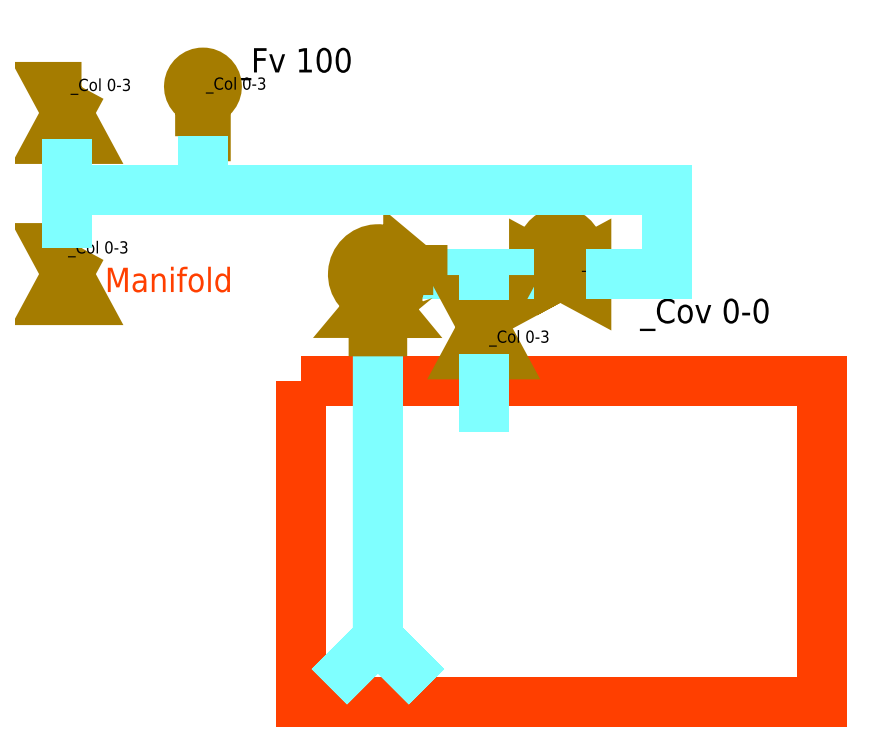
<metadata>
{"format":"dxf","ext":"dxf","renderer":"ezdxf+matplotlib","layout":"modelspace","background":"white","min_lineweight":24,"dpi":150}
</metadata>
<code>
0
SECTION
2
ENTITIES
0
INSERT
8
LAYER1
2
AME_NIL
10
0
20
0
30
0
41
1
42
1
43
0
50
0
70
    1
71
    1
44
0
45
0
0
INSERT
8
LAYER1
2
AME_SOL
10
0
20
0
30
0
41
1
42
1
43
0
50
0
70
    1
71
    1
44
0
45
0
0
INSERT
8
ASHADE
2
AVE_RENDER
10
0
20
0
30
0
41
1
42
1
43
0
50
0
70
    1
71
    1
44
0
45
0
0
INSERT
8
ASHADE
2
AVE_RENDER
10
0
20
0
30
0
41
1
42
1
43
0
50
0
70
    1
71
    1
44
0
45
0
0
INSERT
8
ASHADE
2
AVE_RENDER
10
0
20
0
30
0
41
1
42
1
43
0
50
0
70
    1
71
    1
44
0
45
0
0
INSERT
8
ASHADE
2
AVE_RENDER
10
0
20
0
30
0
41
1
42
1
43
0
50
0
70
    1
71
    1
44
0
45
0
0
INSERT
8
ASHADE
2
AVE_RENDER
10
0
20
0
30
0
41
1
42
1
43
0
50
0
70
    1
71
    1
44
0
45
0
0
INSERT
8
ASHADE
2
AVE_RENDER
10
0
20
0
30
0
41
1
42
1
43
0
50
0
70
    1
71
    1
44
0
45
0
0
INSERT
8
ASHADE
2
AVE_RENDER
10
0
20
0
30
0
41
1
42
1
43
0
50
0
70
    1
71
    1
44
0
45
0
0
INSERT
8
ASHADE
2
AVE_RENDER
10
0
20
0
30
0
41
1
42
1
43
0
50
0
70
    1
71
    1
44
0
45
0
0
INSERT
8
ASHADE
2
AVE_GLOBAL
10
0
20
0
30
0
41
1
42
1
43
0
50
0
70
    1
71
    1
44
0
45
0
0
INSERT
8
LAYER1
2
AME_NIL
10
436.8
20
-215.7
30
0
41
1
42
1
43
0
50
0
70
    1
71
    1
44
0
45
0
0
INSERT
8
LAYER1
2
AME_SOL
10
436.8
20
-215.7
30
0
41
1
42
1
43
0
50
0
70
    1
71
    1
44
0
45
0
0
INSERT
8
ASHADE
2
AVE_RENDER
10
436.8
20
-215.7
30
0
41
1
42
1
43
0
50
0
70
    1
71
    1
44
0
45
0
0
INSERT
8
ASHADE
2
AVE_RENDER
10
436.8
20
-215.7
30
0
41
1
42
1
43
0
50
0
70
    1
71
    1
44
0
45
0
0
INSERT
8
ASHADE
2
AVE_RENDER
10
436.8
20
-215.7
30
0
41
1
42
1
43
0
50
0
70
    1
71
    1
44
0
45
0
0
INSERT
8
ASHADE
2
AVE_RENDER
10
436.8
20
-215.7
30
0
41
1
42
1
43
0
50
0
70
    1
71
    1
44
0
45
0
0
INSERT
8
ASHADE
2
AVE_RENDER
10
436.8
20
-215.7
30
0
41
1
42
1
43
0
50
0
70
    1
71
    1
44
0
45
0
0
INSERT
8
ASHADE
2
AVE_RENDER
10
436.8
20
-215.7
30
0
41
1
42
1
43
0
50
0
70
    1
71
    1
44
0
45
0
0
INSERT
8
ASHADE
2
AVE_RENDER
10
436.8
20
-215.7
30
0
41
1
42
1
43
0
50
0
70
    1
71
    1
44
0
45
0
0
INSERT
8
ASHADE
2
AVE_RENDER
10
436.8
20
-215.7
30
0
41
1
42
1
43
0
50
0
70
    1
71
    1
44
0
45
0
0
INSERT
8
ASHADE
2
AVE_GLOBAL
10
436.8
20
-215.7
30
0
41
1
42
1
43
0
50
0
70
    1
71
    1
44
0
45
0
0
TEXT
8
0
10
-1249
20
165.4
30
0
40
3.81
1

50
0
41
0.75
51
0
7
standard
71
    0
210
0
220
0
230
1
0
INSERT
8
LAYER1
2
AME_NIL
10
-2403
20
517.5
30
0
41
1
42
1
43
0
50
0
70
    1
71
    1
44
0
45
0
0
INSERT
8
LAYER1
2
AME_SOL
10
-2403
20
517.5
30
0
41
1
42
1
43
0
50
0
70
    1
71
    1
44
0
45
0
0
INSERT
8
ASHADE
2
AVE_RENDER
10
-2403
20
517.5
30
0
41
1
42
1
43
0
50
0
70
    1
71
    1
44
0
45
0
0
INSERT
8
ASHADE
2
AVE_RENDER
10
-2403
20
517.5
30
0
41
1
42
1
43
0
50
0
70
    1
71
    1
44
0
45
0
0
INSERT
8
ASHADE
2
AVE_RENDER
10
-2403
20
517.5
30
0
41
1
42
1
43
0
50
0
70
    1
71
    1
44
0
45
0
0
INSERT
8
ASHADE
2
AVE_RENDER
10
-2403
20
517.5
30
0
41
1
42
1
43
0
50
0
70
    1
71
    1
44
0
45
0
0
INSERT
8
ASHADE
2
AVE_RENDER
10
-2403
20
517.5
30
0
41
1
42
1
43
0
50
0
70
    1
71
    1
44
0
45
0
0
INSERT
8
ASHADE
2
AVE_RENDER
10
-2403
20
517.5
30
0
41
1
42
1
43
0
50
0
70
    1
71
    1
44
0
45
0
0
INSERT
8
ASHADE
2
AVE_RENDER
10
-2403
20
517.5
30
0
41
1
42
1
43
0
50
0
70
    1
71
    1
44
0
45
0
0
INSERT
8
ASHADE
2
AVE_RENDER
10
-2403
20
517.5
30
0
41
1
42
1
43
0
50
0
70
    1
71
    1
44
0
45
0
0
INSERT
8
ASHADE
2
AVE_GLOBAL
10
-2403
20
517.5
30
0
41
1
42
1
43
0
50
0
70
    1
71
    1
44
0
45
0
0
INSERT
8
LAYER1
2
AME_NIL
10
-484
20
686
30
0
41
1
42
1
43
0
50
0
70
    1
71
    1
44
0
45
0
0
INSERT
8
LAYER1
2
AME_SOL
10
-484
20
686
30
0
41
1
42
1
43
0
50
0
70
    1
71
    1
44
0
45
0
0
INSERT
8
ASHADE
2
AVE_RENDER
10
-484
20
686
30
0
41
1
42
1
43
0
50
0
70
    1
71
    1
44
0
45
0
0
INSERT
8
ASHADE
2
AVE_RENDER
10
-484
20
686
30
0
41
1
42
1
43
0
50
0
70
    1
71
    1
44
0
45
0
0
INSERT
8
ASHADE
2
AVE_RENDER
10
-484
20
686
30
0
41
1
42
1
43
0
50
0
70
    1
71
    1
44
0
45
0
0
INSERT
8
ASHADE
2
AVE_RENDER
10
-484
20
686
30
0
41
1
42
1
43
0
50
0
70
    1
71
    1
44
0
45
0
0
INSERT
8
ASHADE
2
AVE_RENDER
10
-484
20
686
30
0
41
1
42
1
43
0
50
0
70
    1
71
    1
44
0
45
0
0
INSERT
8
ASHADE
2
AVE_RENDER
10
-484
20
686
30
0
41
1
42
1
43
0
50
0
70
    1
71
    1
44
0
45
0
0
INSERT
8
ASHADE
2
AVE_RENDER
10
-484
20
686
30
0
41
1
42
1
43
0
50
0
70
    1
71
    1
44
0
45
0
0
INSERT
8
ASHADE
2
AVE_RENDER
10
-484
20
686
30
0
41
1
42
1
43
0
50
0
70
    1
71
    1
44
0
45
0
0
INSERT
8
ASHADE
2
AVE_GLOBAL
10
-484
20
686
30
0
41
1
42
1
43
0
50
0
70
    1
71
    1
44
0
45
0
0
TEXT
8
0
10
-2170
20
1067
30
0
40
3.81
1

50
0
41
0.75
51
0
7
standard
71
    0
210
0
220
0
230
1
0
INSERT
8
LAYER1
2
AME_NIL
10
1128
20
-264.6
30
0
41
1
42
1
43
0
50
0
70
    1
71
    1
44
0
45
0
0
INSERT
8
LAYER1
2
AME_SOL
10
1128
20
-264.6
30
0
41
1
42
1
43
0
50
0
70
    1
71
    1
44
0
45
0
0
INSERT
8
ASHADE
2
AVE_RENDER
10
1128
20
-264.6
30
0
41
1
42
1
43
0
50
0
70
    1
71
    1
44
0
45
0
0
INSERT
8
ASHADE
2
AVE_RENDER
10
1128
20
-264.6
30
0
41
1
42
1
43
0
50
0
70
    1
71
    1
44
0
45
0
0
INSERT
8
ASHADE
2
AVE_RENDER
10
1128
20
-264.6
30
0
41
1
42
1
43
0
50
0
70
    1
71
    1
44
0
45
0
0
INSERT
8
ASHADE
2
AVE_RENDER
10
1128
20
-264.6
30
0
41
1
42
1
43
0
50
0
70
    1
71
    1
44
0
45
0
0
INSERT
8
ASHADE
2
AVE_RENDER
10
1128
20
-264.6
30
0
41
1
42
1
43
0
50
0
70
    1
71
    1
44
0
45
0
0
INSERT
8
ASHADE
2
AVE_RENDER
10
1128
20
-264.6
30
0
41
1
42
1
43
0
50
0
70
    1
71
    1
44
0
45
0
0
INSERT
8
ASHADE
2
AVE_RENDER
10
1128
20
-264.6
30
0
41
1
42
1
43
0
50
0
70
    1
71
    1
44
0
45
0
0
INSERT
8
ASHADE
2
AVE_RENDER
10
1128
20
-264.6
30
0
41
1
42
1
43
0
50
0
70
    1
71
    1
44
0
45
0
0
INSERT
8
ASHADE
2
AVE_GLOBAL
10
1128
20
-264.6
30
0
41
1
42
1
43
0
50
0
70
    1
71
    1
44
0
45
0
0
TEXT
8
0
10
-558
20
116.4
30
0
40
3.81
1

50
0
41
0.75
51
0
7
standard
71
    0
210
0
220
0
230
1
0
INSERT
8
LAYER1
2
AME_NIL
10
-1712
20
468.5
30
0
41
1
42
1
43
0
50
0
70
    1
71
    1
44
0
45
0
0
INSERT
8
LAYER1
2
AME_SOL
10
-1712
20
468.5
30
0
41
1
42
1
43
0
50
0
70
    1
71
    1
44
0
45
0
0
INSERT
8
ASHADE
2
AVE_RENDER
10
-1712
20
468.5
30
0
41
1
42
1
43
0
50
0
70
    1
71
    1
44
0
45
0
0
INSERT
8
ASHADE
2
AVE_RENDER
10
-1712
20
468.5
30
0
41
1
42
1
43
0
50
0
70
    1
71
    1
44
0
45
0
0
INSERT
8
ASHADE
2
AVE_RENDER
10
-1712
20
468.5
30
0
41
1
42
1
43
0
50
0
70
    1
71
    1
44
0
45
0
0
INSERT
8
ASHADE
2
AVE_RENDER
10
-1712
20
468.5
30
0
41
1
42
1
43
0
50
0
70
    1
71
    1
44
0
45
0
0
INSERT
8
ASHADE
2
AVE_RENDER
10
-1712
20
468.5
30
0
41
1
42
1
43
0
50
0
70
    1
71
    1
44
0
45
0
0
INSERT
8
ASHADE
2
AVE_RENDER
10
-1712
20
468.5
30
0
41
1
42
1
43
0
50
0
70
    1
71
    1
44
0
45
0
0
INSERT
8
ASHADE
2
AVE_RENDER
10
-1712
20
468.5
30
0
41
1
42
1
43
0
50
0
70
    1
71
    1
44
0
45
0
0
INSERT
8
ASHADE
2
AVE_RENDER
10
-1712
20
468.5
30
0
41
1
42
1
43
0
50
0
70
    1
71
    1
44
0
45
0
0
INSERT
8
ASHADE
2
AVE_GLOBAL
10
-1712
20
468.5
30
0
41
1
42
1
43
0
50
0
70
    1
71
    1
44
0
45
0
0
INSERT
8
LAYER1
2
AME_NIL
10
206.7
20
637
30
0
41
1
42
1
43
0
50
0
70
    1
71
    1
44
0
45
0
0
INSERT
8
LAYER1
2
AME_SOL
10
206.7
20
637
30
0
41
1
42
1
43
0
50
0
70
    1
71
    1
44
0
45
0
0
INSERT
8
ASHADE
2
AVE_RENDER
10
206.7
20
637
30
0
41
1
42
1
43
0
50
0
70
    1
71
    1
44
0
45
0
0
INSERT
8
ASHADE
2
AVE_RENDER
10
206.7
20
637
30
0
41
1
42
1
43
0
50
0
70
    1
71
    1
44
0
45
0
0
INSERT
8
ASHADE
2
AVE_RENDER
10
206.7
20
637
30
0
41
1
42
1
43
0
50
0
70
    1
71
    1
44
0
45
0
0
INSERT
8
ASHADE
2
AVE_RENDER
10
206.7
20
637
30
0
41
1
42
1
43
0
50
0
70
    1
71
    1
44
0
45
0
0
INSERT
8
ASHADE
2
AVE_RENDER
10
206.7
20
637
30
0
41
1
42
1
43
0
50
0
70
    1
71
    1
44
0
45
0
0
INSERT
8
ASHADE
2
AVE_RENDER
10
206.7
20
637
30
0
41
1
42
1
43
0
50
0
70
    1
71
    1
44
0
45
0
0
INSERT
8
ASHADE
2
AVE_RENDER
10
206.7
20
637
30
0
41
1
42
1
43
0
50
0
70
    1
71
    1
44
0
45
0
0
INSERT
8
ASHADE
2
AVE_RENDER
10
206.7
20
637
30
0
41
1
42
1
43
0
50
0
70
    1
71
    1
44
0
45
0
0
INSERT
8
ASHADE
2
AVE_GLOBAL
10
206.7
20
637
30
0
41
1
42
1
43
0
50
0
70
    1
71
    1
44
0
45
0
0
TEXT
8
0
10
-1479
20
1018
30
0
40
3.81
1

50
0
41
0.75
51
0
7
standard
71
    0
210
0
220
0
230
1
0
MTEXT
8
OMRISS
10
-2395
20
2489
30
0
40
4
41
0
71
    1
72
    1
1

7
arial
210
0
220
0
230
1
50
0
73
    1
44
1
0
LWPOLYLINE
8
Omriss tanker
90
    4
70
    1
43
0
10
7.961e+04
20
3242
10
8.391e+04
20
3242
10
8.391e+04
20
593.3
10
7.961e+04
20
593.3
0
LWPOLYLINE
8
Suction PS
90
    6
70
    1
43
0
10
8.025e+04
20
3648
10
8.025e+04
20
1121
10
7.985e+04
20
721.2
10
8.025e+04
20
1121
10
8.065e+04
20
721.2
10
8.025e+04
20
1121
0
LWPOLYLINE
8
Symboler
90
   11
70
    1
43
0
10
8.173e+04
20
4124
10
8.173e+04
20
4334
10
8.16e+04
20
4334
42
-0.8847
10
8.189e+04
20
4334
10
8.176e+04
20
4334
10
8.176e+04
20
4124
10
8.196e+04
20
4232
10
8.196e+04
20
4000
10
8.175e+04
20
4116
10
8.153e+04
20
4000
10
8.153e+04
20
4232
0
TEXT
8
TEKST
10
8.036e+04
20
4172
30
0
40
100
1
_Col 0-3
50
0
41
1
51
0
7
arial
71
    0
210
0
220
0
230
1
0
LWPOLYLINE
8
Symboler
90
    6
70
    1
43
0
10
7.78e+04
20
4334
10
7.757e+04
20
4334
10
7.769e+04
20
4120
10
7.78e+04
20
3906
10
7.757e+04
20
3906
10
7.769e+04
20
4120
0
TEXT
8
TEKST
10
8.241e+04
20
3715
30
0
40
200
1
_Cov 0-0
50
0
41
1
51
0
7
arial
71
    0
210
0
220
0
230
1
0
MTEXT
8
Omriss tanker
10
7.8e+04
20
4172
30
0
40
200
41
1044
71
    1
72
    5
1
Manifold
7
arial bold
210
0
220
0
230
1
50
0
73
    1
44
1
0
TEXT
8
TEKST
10
8.193e+04
20
4170
30
0
40
100
1
_Col 0-0
50
0
41
1
51
0
7
arial
71
    0
210
0
220
0
230
1
0
LWPOLYLINE
8
Symboler
90
    6
70
    1
43
0
10
7.78e+04
20
5661
10
7.757e+04
20
5661
10
7.769e+04
20
5447
10
7.78e+04
20
5233
10
7.757e+04
20
5233
10
7.769e+04
20
5447
0
TEXT
8
TEKST
10
7.908e+04
20
5780
30
0
40
200
1
_Fv 100
50
0
41
1
51
0
7
arial
71
    0
210
0
220
0
230
1
0
LWPOLYLINE
8
Suction PS
90
    2
70
    1
43
0
10
8.061e+04
20
4118
10
8.153e+04
20
4118
0
LWPOLYLINE
8
Symboler
90
    4
70
    1
43
0
10
7.878e+04
20
5255
10
7.883e+04
20
5255
10
7.883e+04
20
5552
42
9.825
10
7.878e+04
20
5552
0
LWPOLYLINE
8
Symboler
90
   20
70
    1
43
0
10
8.061e+04
20
4083
10
8.061e+04
20
4153
10
8.057e+04
20
4153
10
8.05e+04
20
4212
10
8.05e+04
20
4153
10
8.045e+04
20
4153
42
1.926
10
8.021e+04
20
3916
10
8.021e+04
20
3870
10
8.015e+04
20
3800
10
8.021e+04
20
3800
10
8.021e+04
20
3648
10
8.028e+04
20
3648
10
8.028e+04
20
3799
10
8.034e+04
20
3799
10
8.028e+04
20
3870
10
8.028e+04
20
3916
42
0.3158
10
8.045e+04
20
4083
10
8.049e+04
20
4083
10
8.049e+04
20
4024
10
8.057e+04
20
4083
0
TEXT
8
TEKST
10
7.883e+04
20
5638
30
0
40
100
1
_Col 0-3
50
0
41
1
51
0
7
arial
71
    0
210
0
220
0
230
1
0
TEXT
8
TEKST
10
7.772e+04
20
5628
30
0
40
100
1
_Col 0-3
50
0
41
1
51
0
7
arial
71
    0
210
0
220
0
230
1
0
TEXT
8
TEKST
10
7.769e+04
20
4289
30
0
40
100
1
_Col 0-3
50
0
41
1
51
0
7
arial
71
    0
210
0
220
0
230
1
0
LWPOLYLINE
8
Suction PS
90
   13
70
    1
43
0
10
7.769e+04
20
5233
10
7.769e+04
20
4809
10
7.88e+04
20
4809
10
7.88e+04
20
5255
10
7.88e+04
20
4809
10
8.263e+04
20
4809
10
8.263e+04
20
4116
10
8.196e+04
20
4116
10
8.263e+04
20
4116
10
8.263e+04
20
4809
10
7.769e+04
20
4809
10
7.769e+04
20
4334
10
7.769e+04
20
5233
0
LWPOLYLINE
8
Symboler
90
    7
70
    1
43
0
10
8.112e+04
20
3682
10
8.1e+04
20
3906
10
8.124e+04
20
3906
10
8.112e+04
20
3682
10
8.124e+04
20
3458
10
8.1e+04
20
3458
10
8.112e+04
20
3682
0
LWPOLYLINE
8
Suction PS
90
    3
70
    1
43
0
10
8.112e+04
20
3906
10
8.112e+04
20
4118
10
8.112e+04
20
3906
0
LWPOLYLINE
8
Suction PS
90
    3
70
    1
43
0
10
8.112e+04
20
3458
10
8.112e+04
20
2816
10
8.112e+04
20
3458
0
TEXT
8
TEKST
10
8.116e+04
20
3554
30
0
40
100
1
_Col 0-3
50
0
41
1
51
0
7
arial
71
    0
210
0
220
0
230
1
0
ENDSEC
0
EOF

</code>
